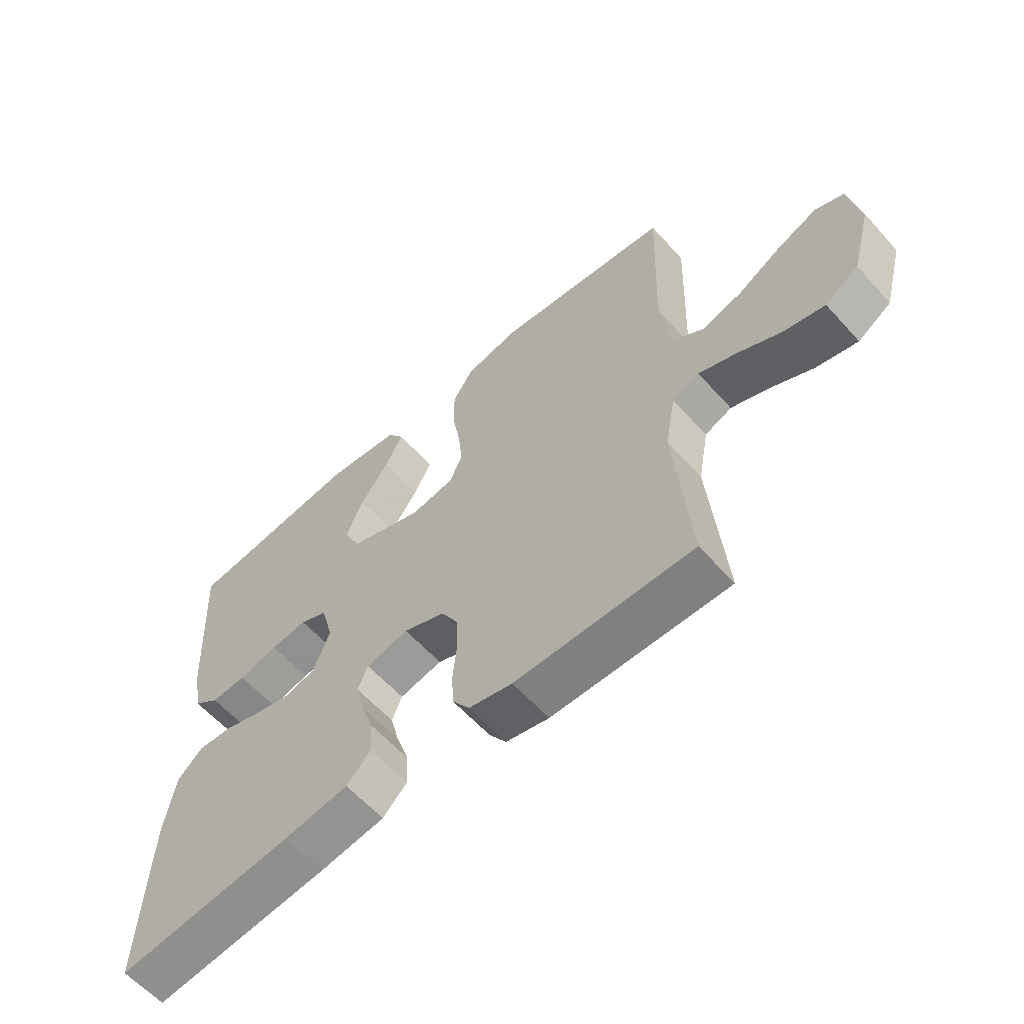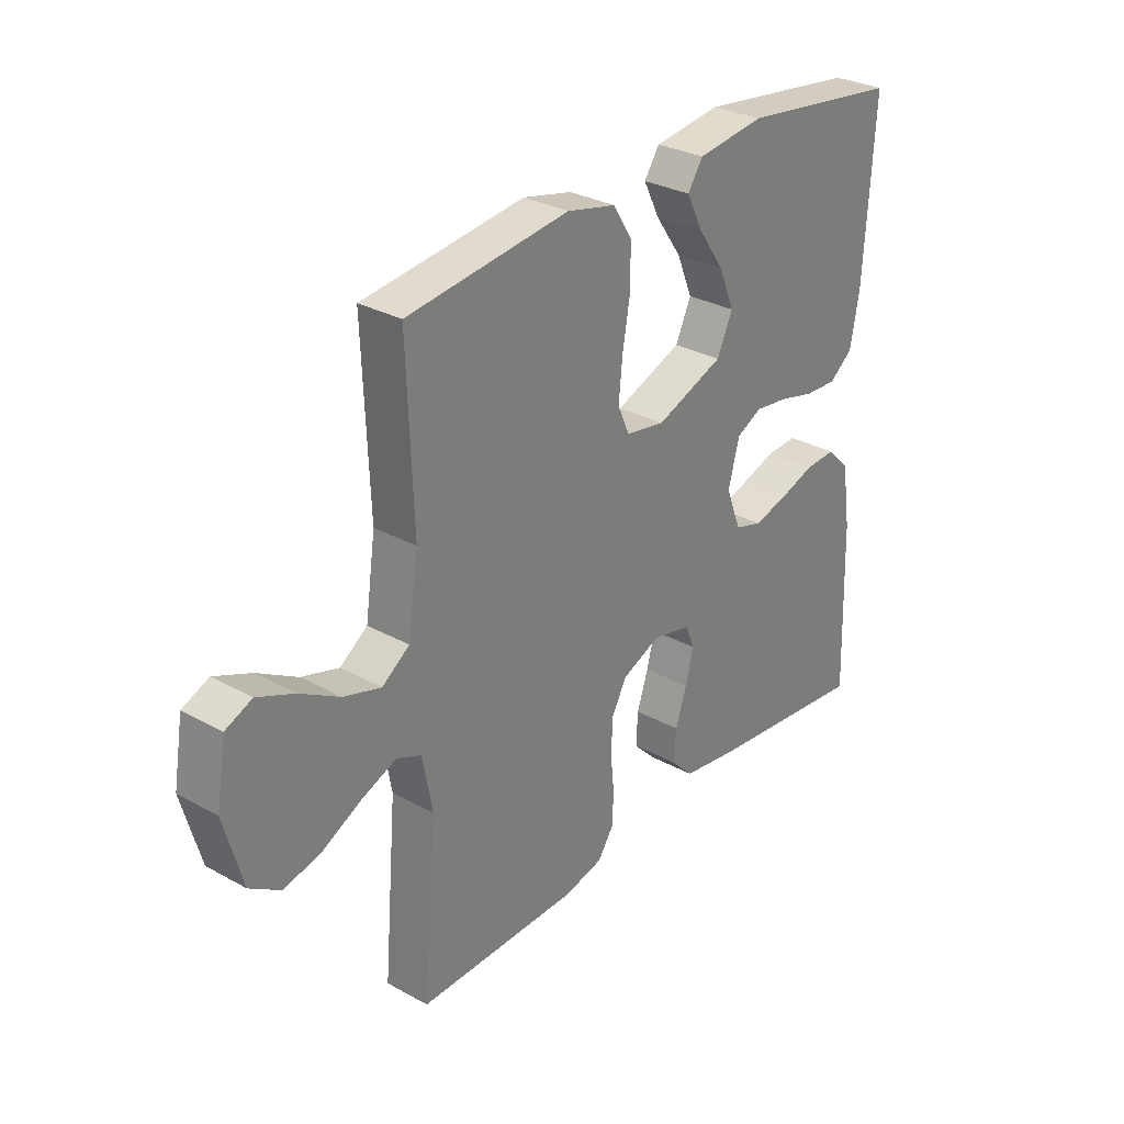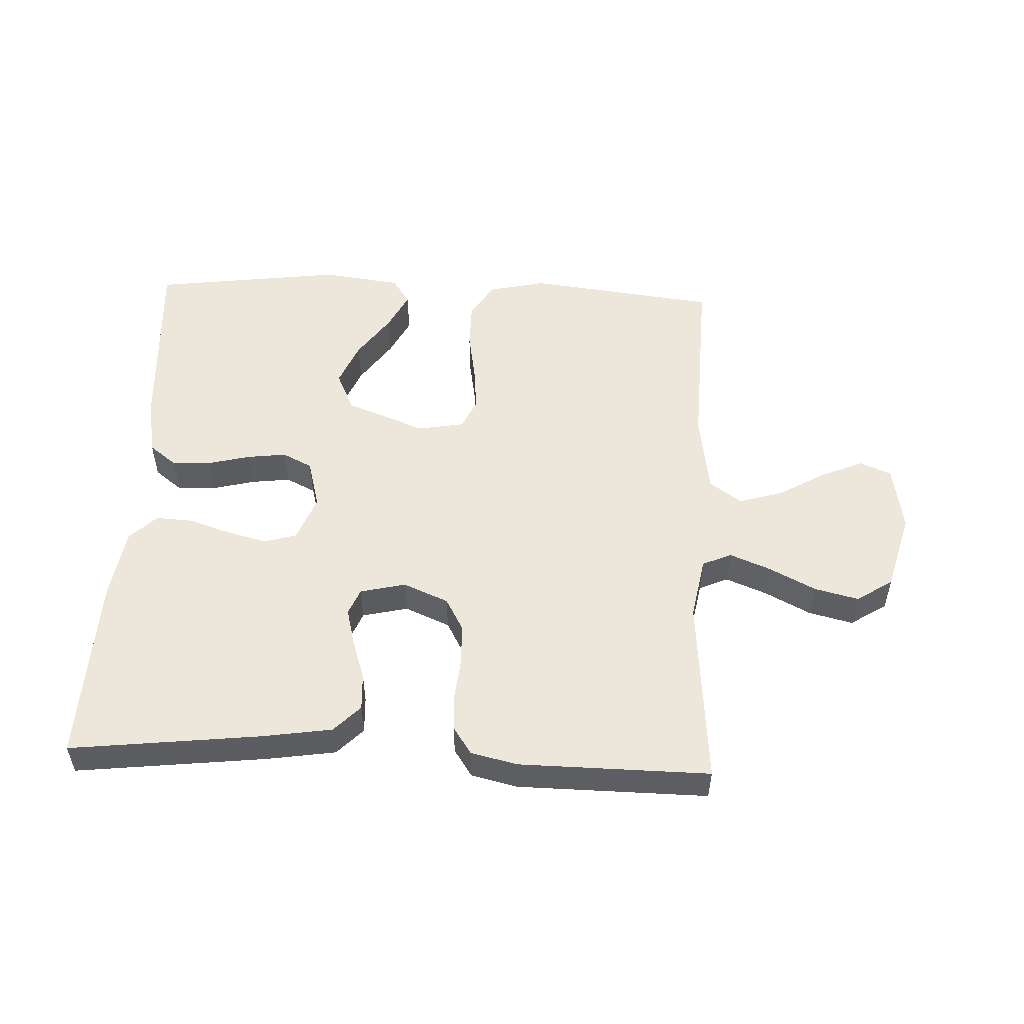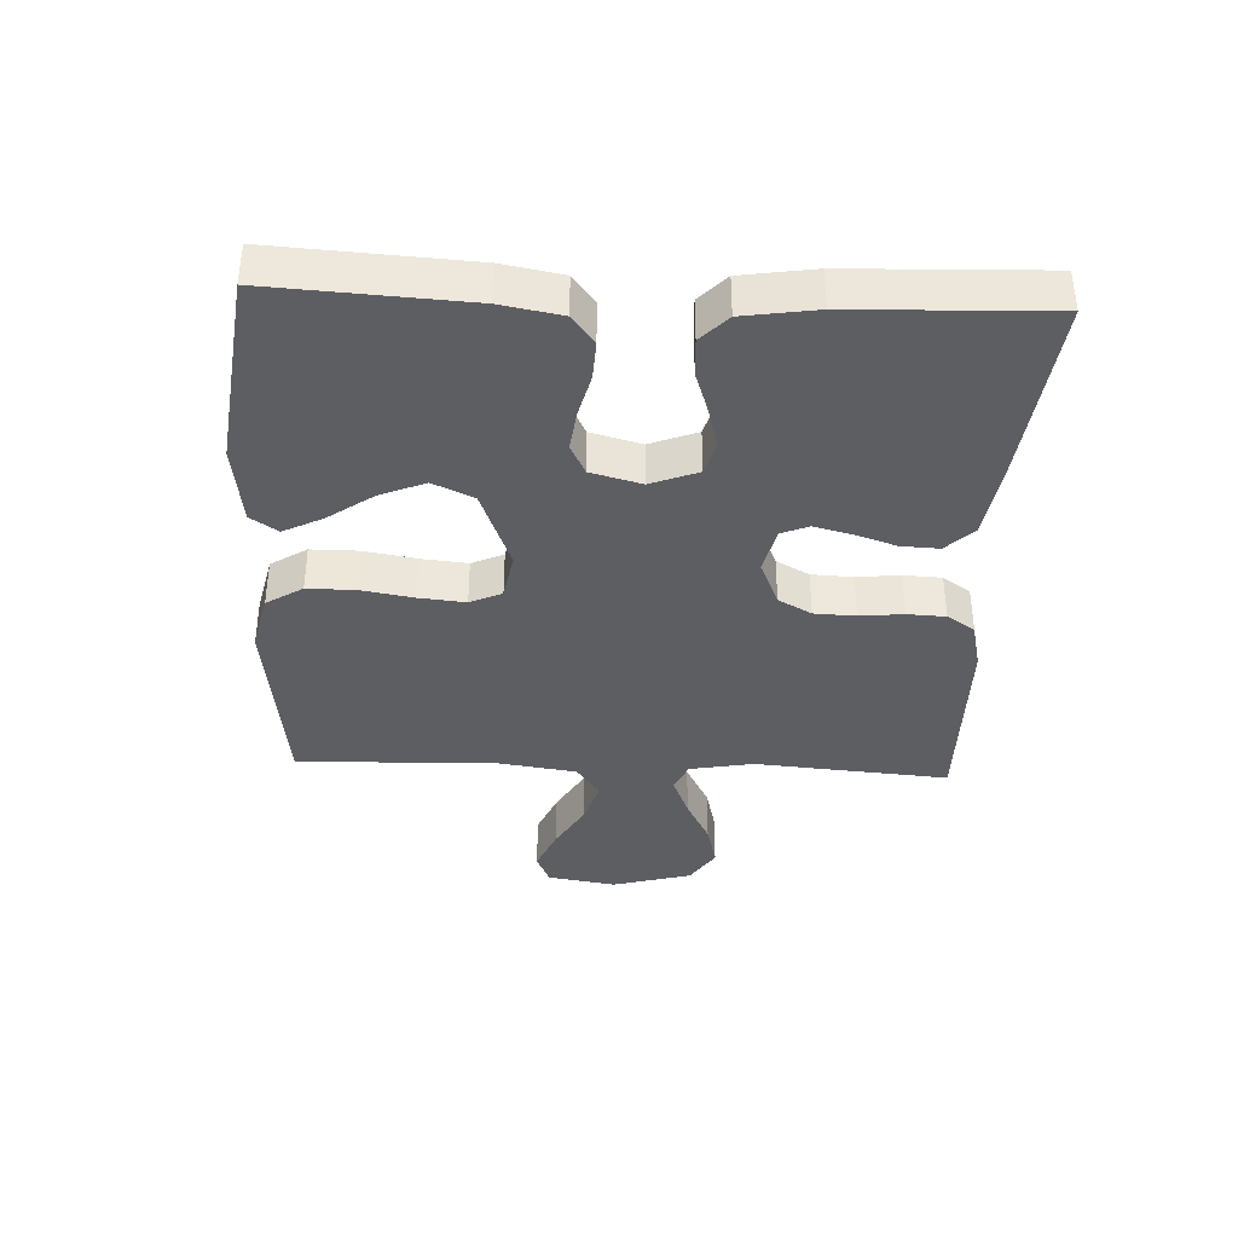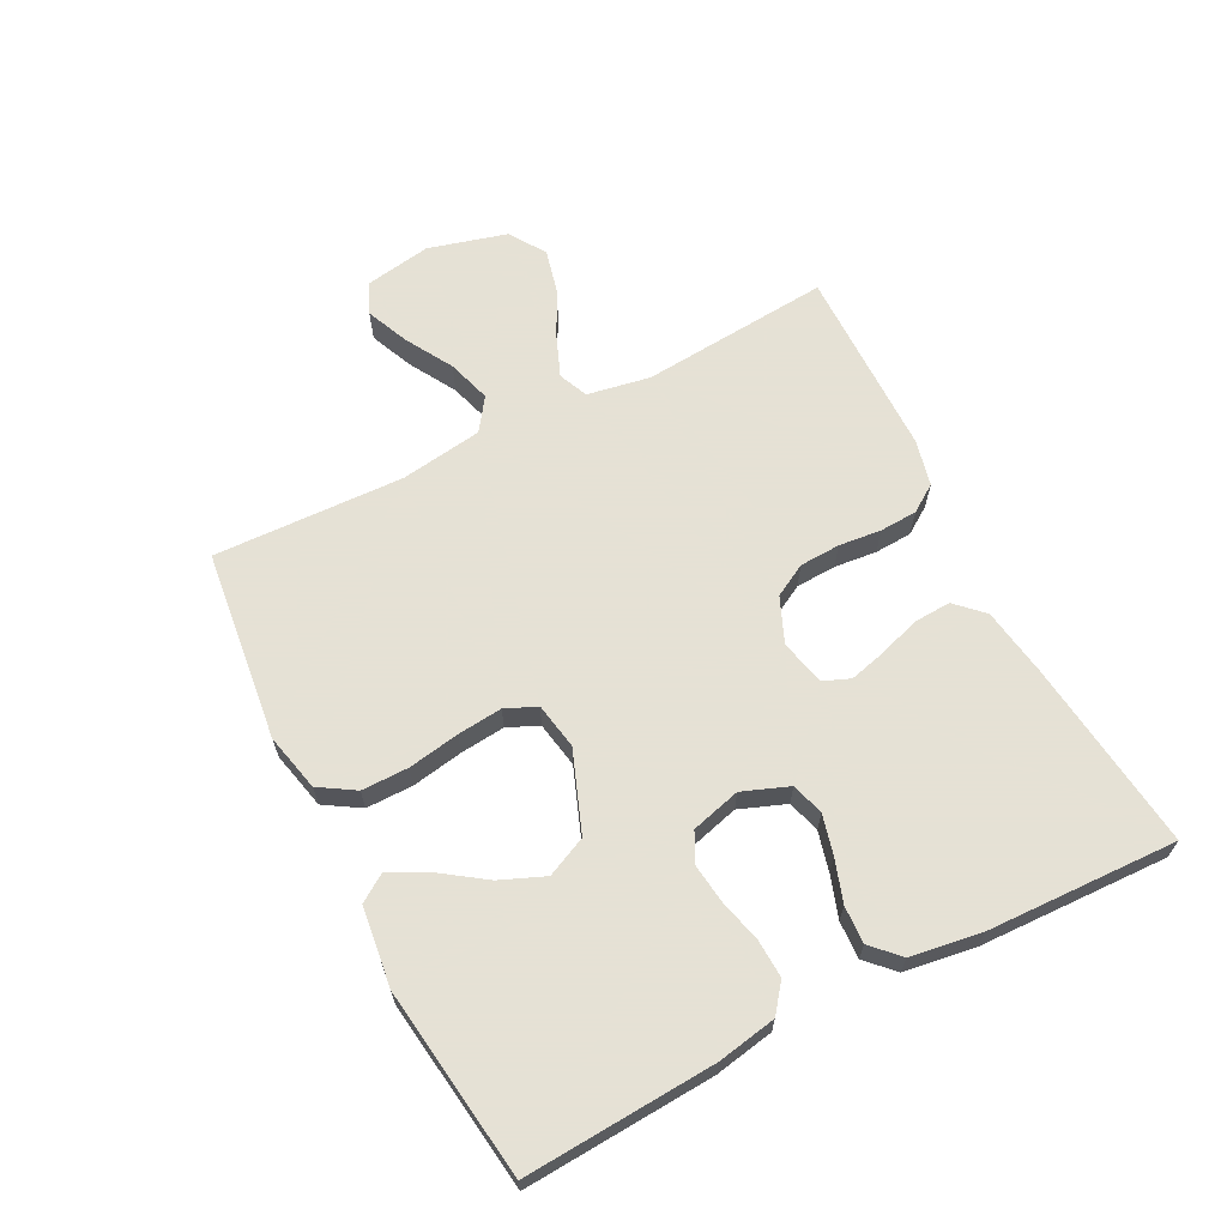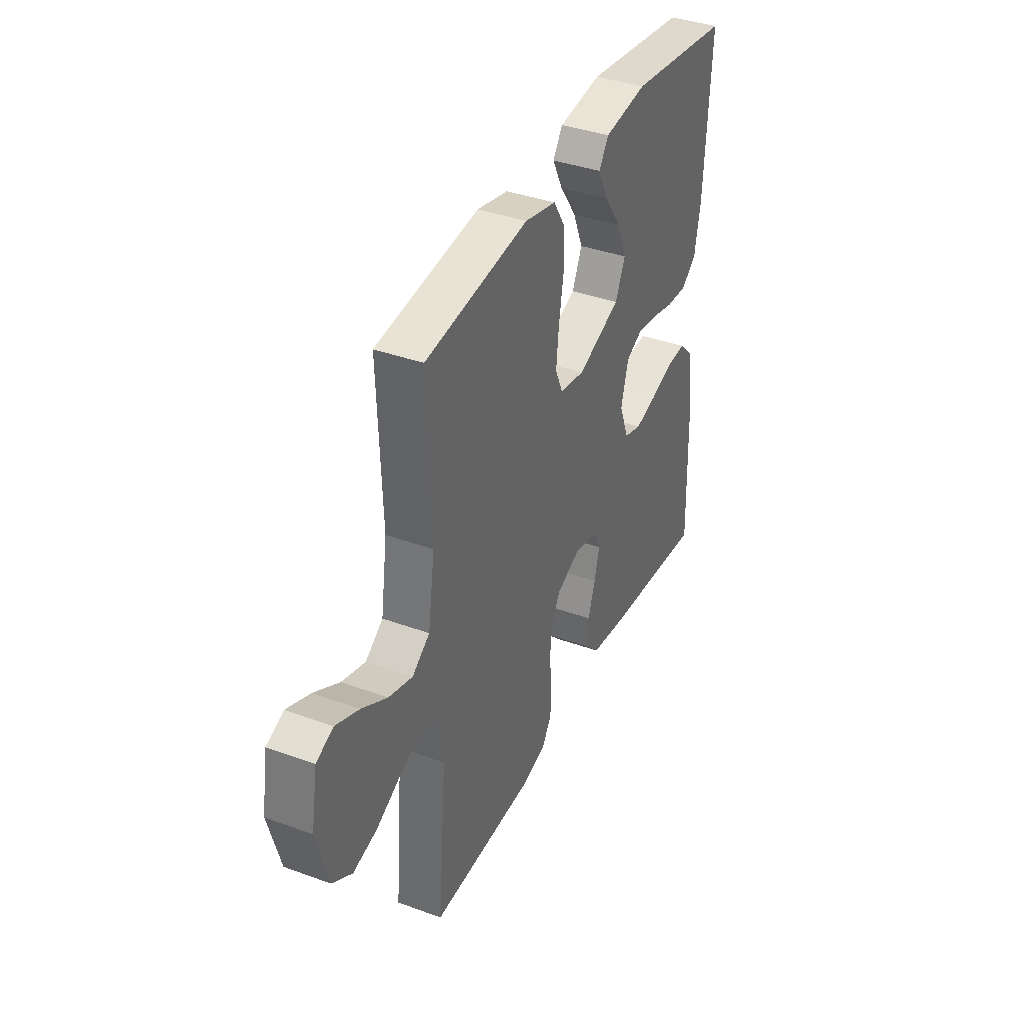
<metadata>
{"format":"obj","ext":"obj","renderer":"f3d","projection":"perspective","resolution":1024,"background":"white","views":[{"elev":-60.5,"azim":-138.2,"up":"+Z"},{"elev":30.1,"azim":-51.2,"up":"+Z"},{"elev":52.5,"azim":-177.4,"up":"+Y"},{"elev":-37.8,"azim":87.5,"up":"+Y"},{"elev":64.9,"azim":62.8,"up":"+Y"},{"elev":38.3,"azim":-65.3,"up":"+Z"}]}
</metadata>
<code>
v -0.5 0.07 0.5
v -0.2 0.07 0.536
v -0.109 0.07 0.515
v -0.074 0.07 0.459
v -0.074 0.07 0.385
v -0.088 0.07 0.304
v -0.095 0.07 0.233
v -0.073 0.07 0.184
v 0 0.07 0.171
v 0.126 0.07 0.219
v 0.155 0.07 0.282
v 0.126 0.07 0.352
v 0.077 0.07 0.422
v 0.047 0.07 0.482
v 0.075 0.07 0.524
v 0.2 0.07 0.54
v 0.5 0.07 0.5
v 0.482 0.07 0.2
v 0.465 0.07 0.107
v 0.421 0.07 0.073
v 0.361 0.07 0.076
v 0.294 0.07 0.093
v 0.232 0.07 0.101
v 0.185 0.07 0.078
v 0.164 0.07 0
v 0.192 0.07 -0.073
v 0.243 0.07 -0.088
v 0.306 0.07 -0.072
v 0.372 0.07 -0.05
v 0.431 0.07 -0.047
v 0.473 0.07 -0.088
v 0.49 0.07 -0.2
v 0.5 0.07 -0.5
v 0.2 0.07 -0.465
v 0.091 0.07 -0.448
v 0.05 0.07 -0.406
v 0.053 0.07 -0.347
v 0.074 0.07 -0.284
v 0.089 0.07 -0.225
v 0.072 0.07 -0.183
v 0 0.07 -0.166
v -0.071 0.07 -0.196
v -0.099 0.07 -0.247
v -0.102 0.07 -0.311
v -0.095 0.07 -0.378
v -0.098 0.07 -0.437
v -0.127 0.07 -0.48
v -0.2 0.07 -0.497
v -0.5 0.07 -0.5
v -0.475 0.07 -0.2
v -0.493 0.07 -0.101
v -0.539 0.07 -0.081
v -0.604 0.07 -0.107
v -0.676 0.07 -0.144
v -0.746 0.07 -0.161
v -0.803 0.07 -0.124
v -0.837 0.07 0
v -0.819 0.07 0.106
v -0.77 0.07 0.127
v -0.702 0.07 0.098
v -0.628 0.07 0.055
v -0.559 0.07 0.034
v -0.508 0.07 0.07
v -0.489 0.07 0.2
v -0.5 0 0.5
v -0.2 0 0.536
v -0.109 0 0.515
v -0.074 0 0.459
v -0.074 0 0.385
v -0.088 0 0.304
v -0.095 0 0.233
v -0.073 0 0.184
v 0 0 0.171
v 0.126 0 0.219
v 0.155 0 0.282
v 0.126 0 0.352
v 0.077 0 0.422
v 0.047 0 0.482
v 0.075 0 0.524
v 0.2 0 0.54
v 0.5 0 0.5
v 0.482 0 0.2
v 0.465 0 0.107
v 0.421 0 0.073
v 0.361 0 0.076
v 0.294 0 0.093
v 0.232 0 0.101
v 0.185 0 0.078
v 0.164 0 0
v 0.192 0 -0.073
v 0.243 0 -0.088
v 0.306 0 -0.072
v 0.372 0 -0.05
v 0.431 0 -0.047
v 0.473 0 -0.088
v 0.49 0 -0.2
v 0.5 0 -0.5
v 0.2 0 -0.465
v 0.091 0 -0.448
v 0.05 0 -0.406
v 0.053 0 -0.347
v 0.074 0 -0.284
v 0.089 0 -0.225
v 0.072 0 -0.183
v 0 0 -0.166
v -0.071 0 -0.196
v -0.099 0 -0.247
v -0.102 0 -0.311
v -0.095 0 -0.378
v -0.098 0 -0.437
v -0.127 0 -0.48
v -0.2 0 -0.497
v -0.5 0 -0.5
v -0.475 0 -0.2
v -0.493 0 -0.101
v -0.539 0 -0.081
v -0.604 0 -0.107
v -0.676 0 -0.144
v -0.746 0 -0.161
v -0.803 0 -0.124
v -0.837 0 0
v -0.819 0 0.106
v -0.77 0 0.127
v -0.702 0 0.098
v -0.628 0 0.055
v -0.559 0 0.034
v -0.508 0 0.07
v -0.489 0 0.2
f 58 59 60 61
f 58 61 62
f 57 58 62
f 56 57 62
f 53 54 55 56
f 52 53 56 62
f 51 52 62 63
f 47 48 49 50
f 44 45 46 47
f 43 44 47 50
f 42 43 50 51
f 35 36 37 38
f 35 38 39
f 34 35 39
f 33 34 39 40
f 31 32 33 40
f 28 29 30 31
f 27 28 31 40
f 19 20 21 22
f 19 22 23
f 18 19 23
f 17 18 23
f 16 17 23 24
f 12 13 14 15
f 11 12 15 16
f 3 4 5 6
f 3 6 7
f 64 1 2 3
f 64 3 7
f 63 64 7 8
f 41 42 51 63
f 41 63 8 9
f 26 27 40 41
f 25 26 41 9
f 11 16 24 25
f 10 11 25
f 9 10 25
f 125 124 123 122
f 126 125 122
f 126 122 121
f 126 121 120
f 120 119 118 117
f 126 120 117 116
f 127 126 116 115
f 114 113 112 111
f 111 110 109 108
f 114 111 108 107
f 115 114 107 106
f 102 101 100 99
f 103 102 99
f 103 99 98
f 104 103 98 97
f 104 97 96 95
f 95 94 93 92
f 104 95 92 91
f 86 85 84 83
f 87 86 83
f 87 83 82
f 87 82 81
f 88 87 81 80
f 79 78 77 76
f 80 79 76 75
f 70 69 68 67
f 71 70 67
f 67 66 65 128
f 71 67 128
f 72 71 128 127
f 127 115 106 105
f 73 72 127 105
f 105 104 91 90
f 73 105 90 89
f 89 88 80 75
f 89 75 74
f 89 74 73
f 1 65 66 2
f 2 66 67 3
f 3 67 68 4
f 4 68 69 5
f 5 69 70 6
f 6 70 71 7
f 7 71 72 8
f 8 72 73 9
f 9 73 74 10
f 10 74 75 11
f 11 75 76 12
f 12 76 77 13
f 13 77 78 14
f 14 78 79 15
f 15 79 80 16
f 16 80 81 17
f 17 81 82 18
f 18 82 83 19
f 19 83 84 20
f 20 84 85 21
f 21 85 86 22
f 22 86 87 23
f 23 87 88 24
f 24 88 89 25
f 25 89 90 26
f 26 90 91 27
f 27 91 92 28
f 28 92 93 29
f 29 93 94 30
f 30 94 95 31
f 31 95 96 32
f 32 96 97 33
f 33 97 98 34
f 34 98 99 35
f 35 99 100 36
f 36 100 101 37
f 37 101 102 38
f 38 102 103 39
f 39 103 104 40
f 40 104 105 41
f 41 105 106 42
f 42 106 107 43
f 43 107 108 44
f 44 108 109 45
f 45 109 110 46
f 46 110 111 47
f 47 111 112 48
f 48 112 113 49
f 49 113 114 50
f 50 114 115 51
f 51 115 116 52
f 52 116 117 53
f 53 117 118 54
f 54 118 119 55
f 55 119 120 56
f 56 120 121 57
f 57 121 122 58
f 58 122 123 59
f 59 123 124 60
f 60 124 125 61
f 61 125 126 62
f 62 126 127 63
f 63 127 128 64
f 64 128 65 1

</code>
